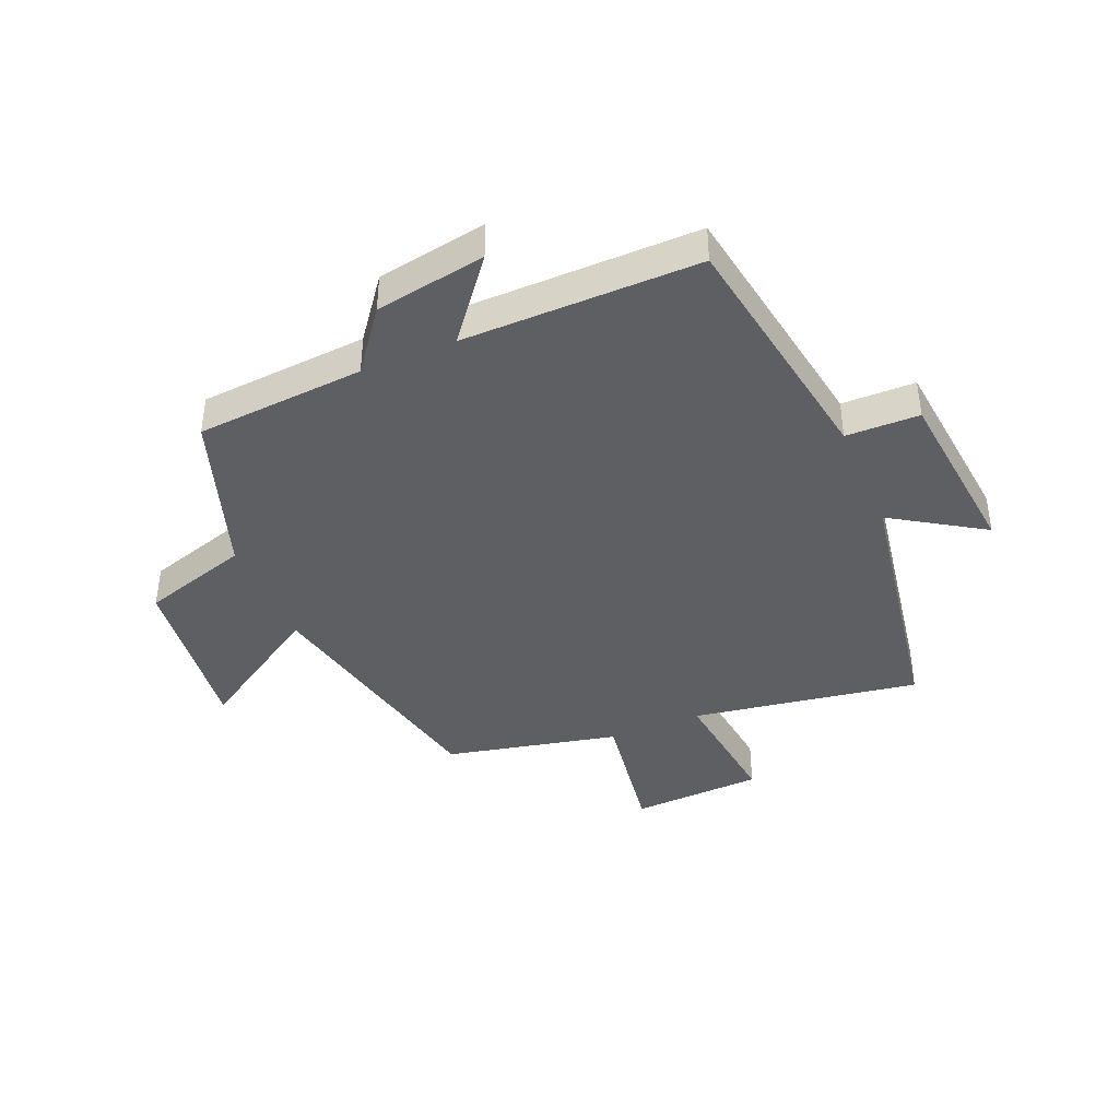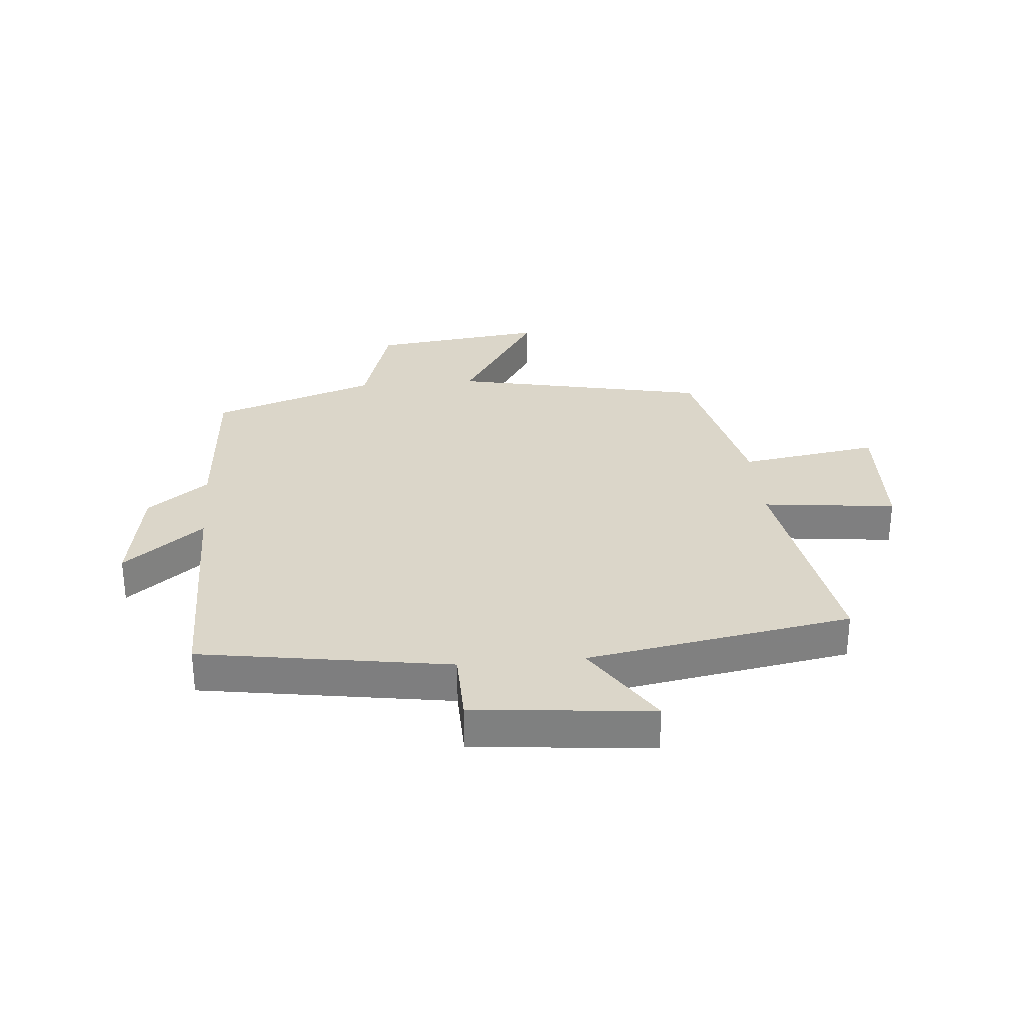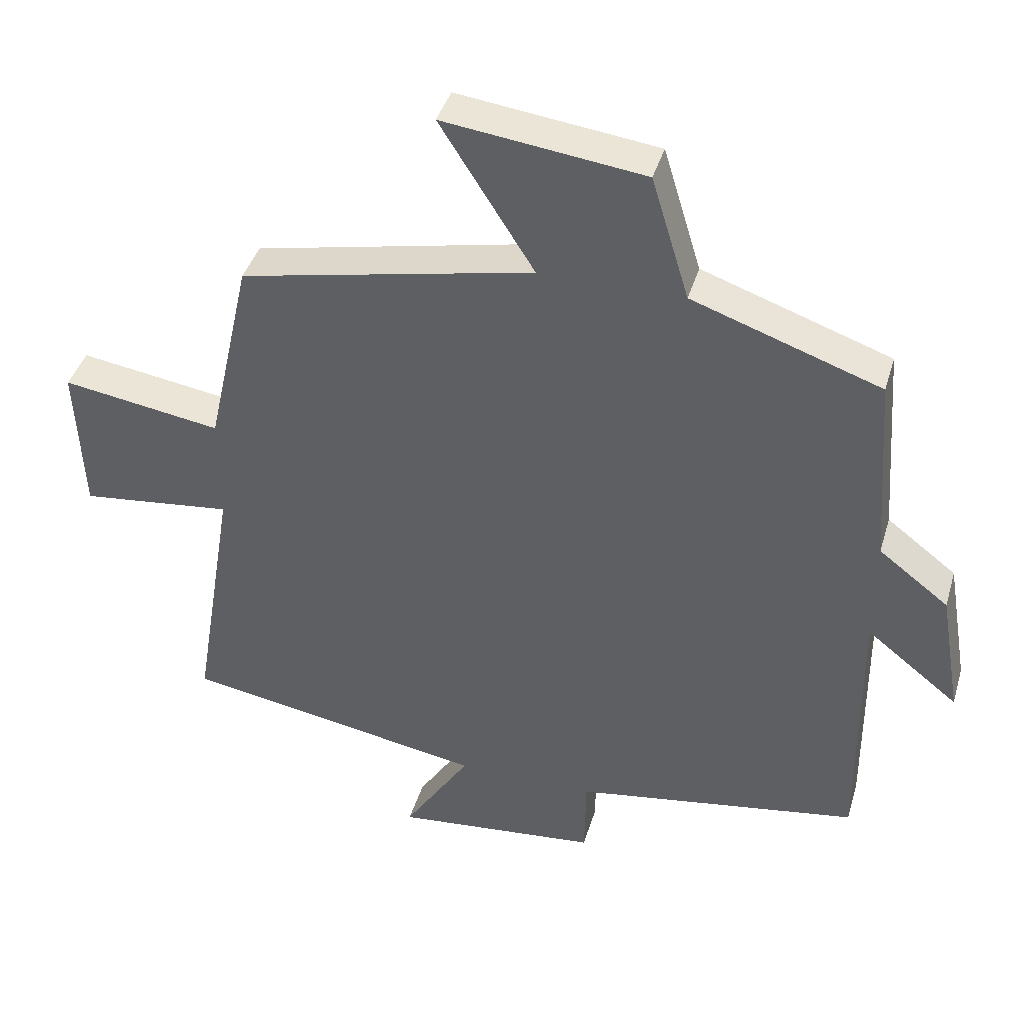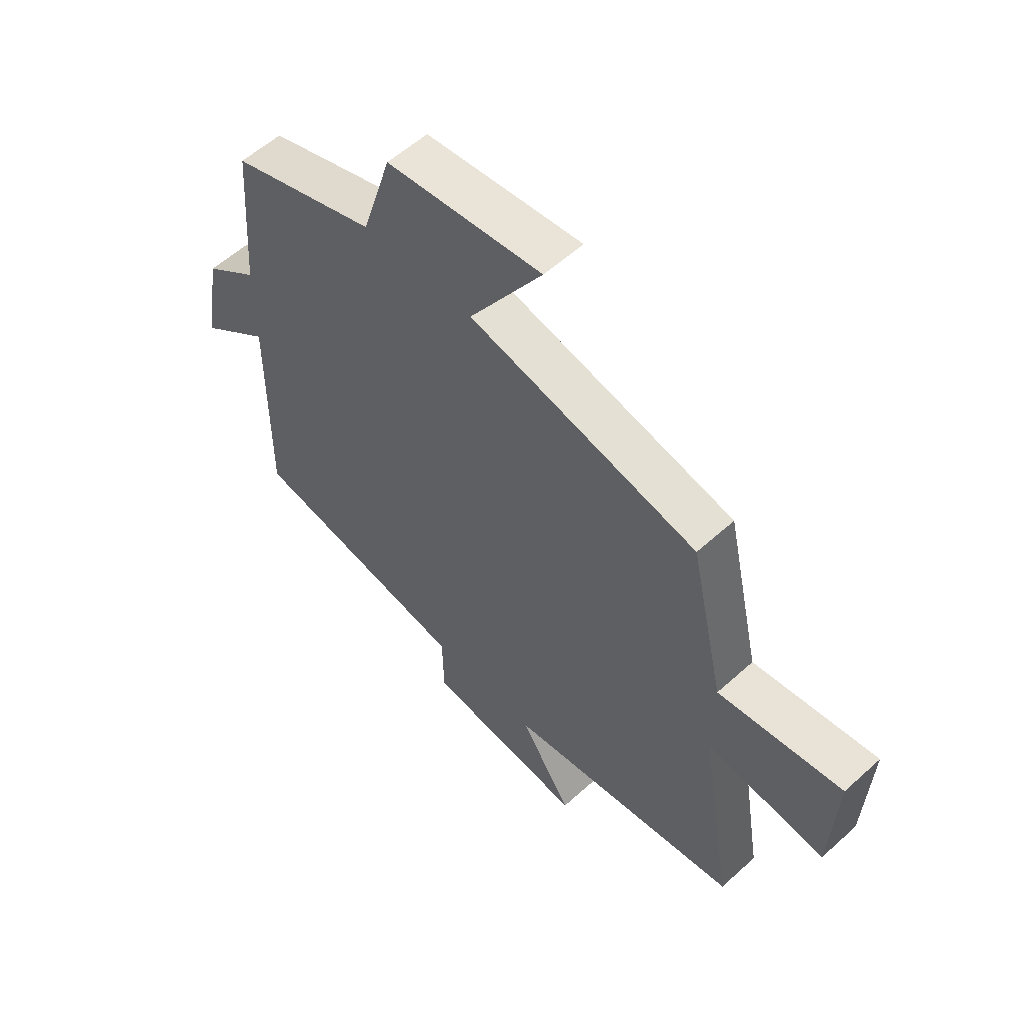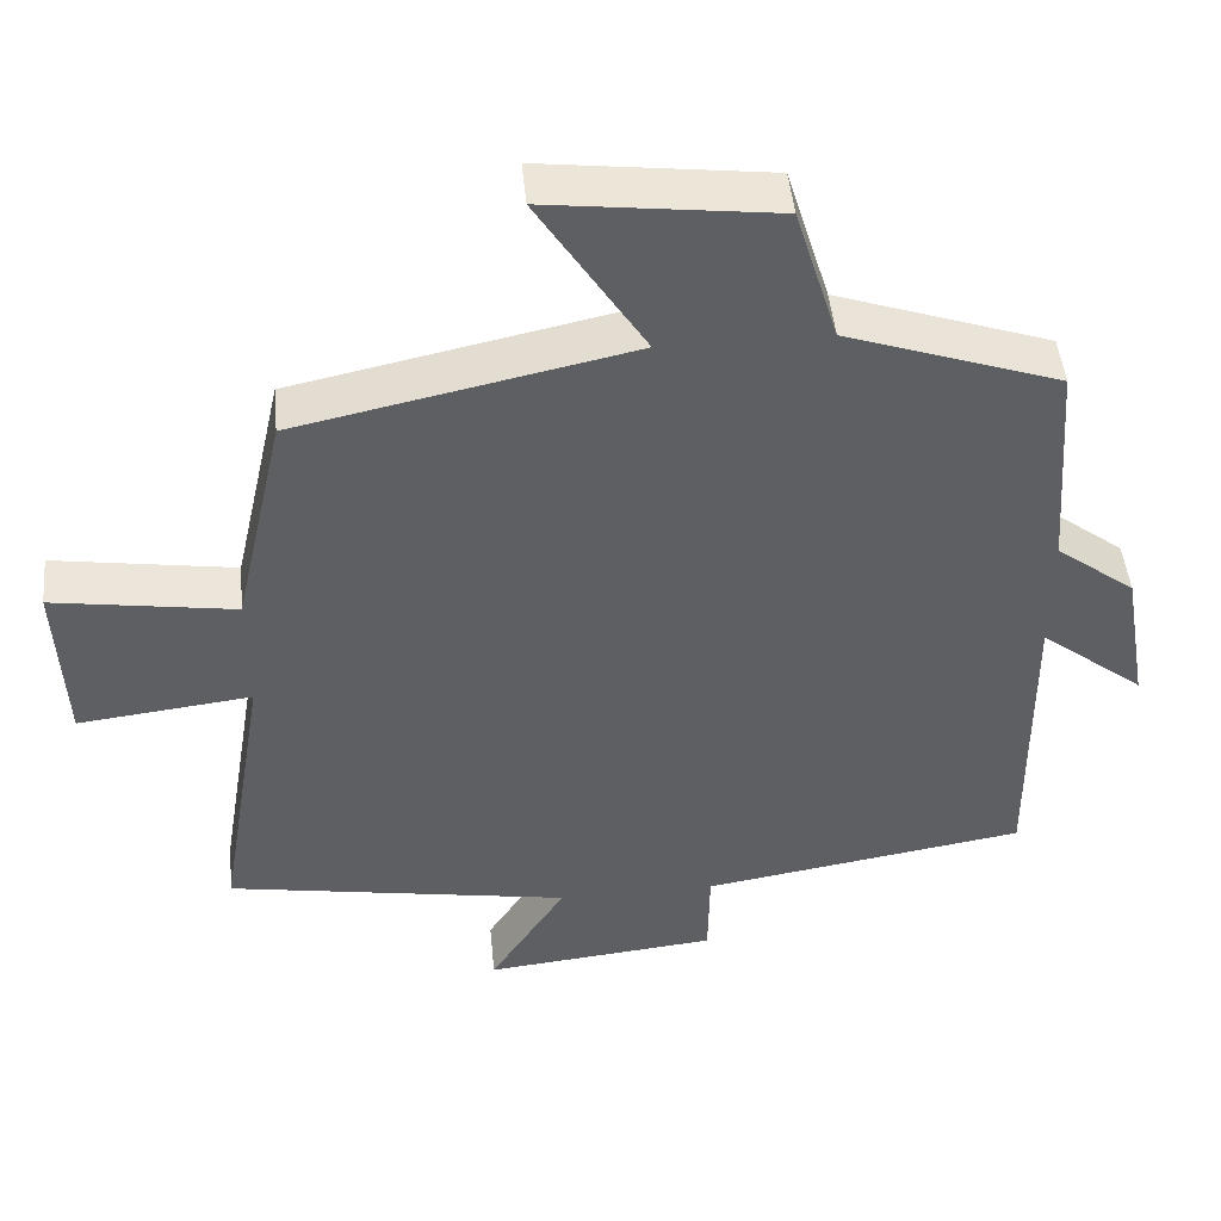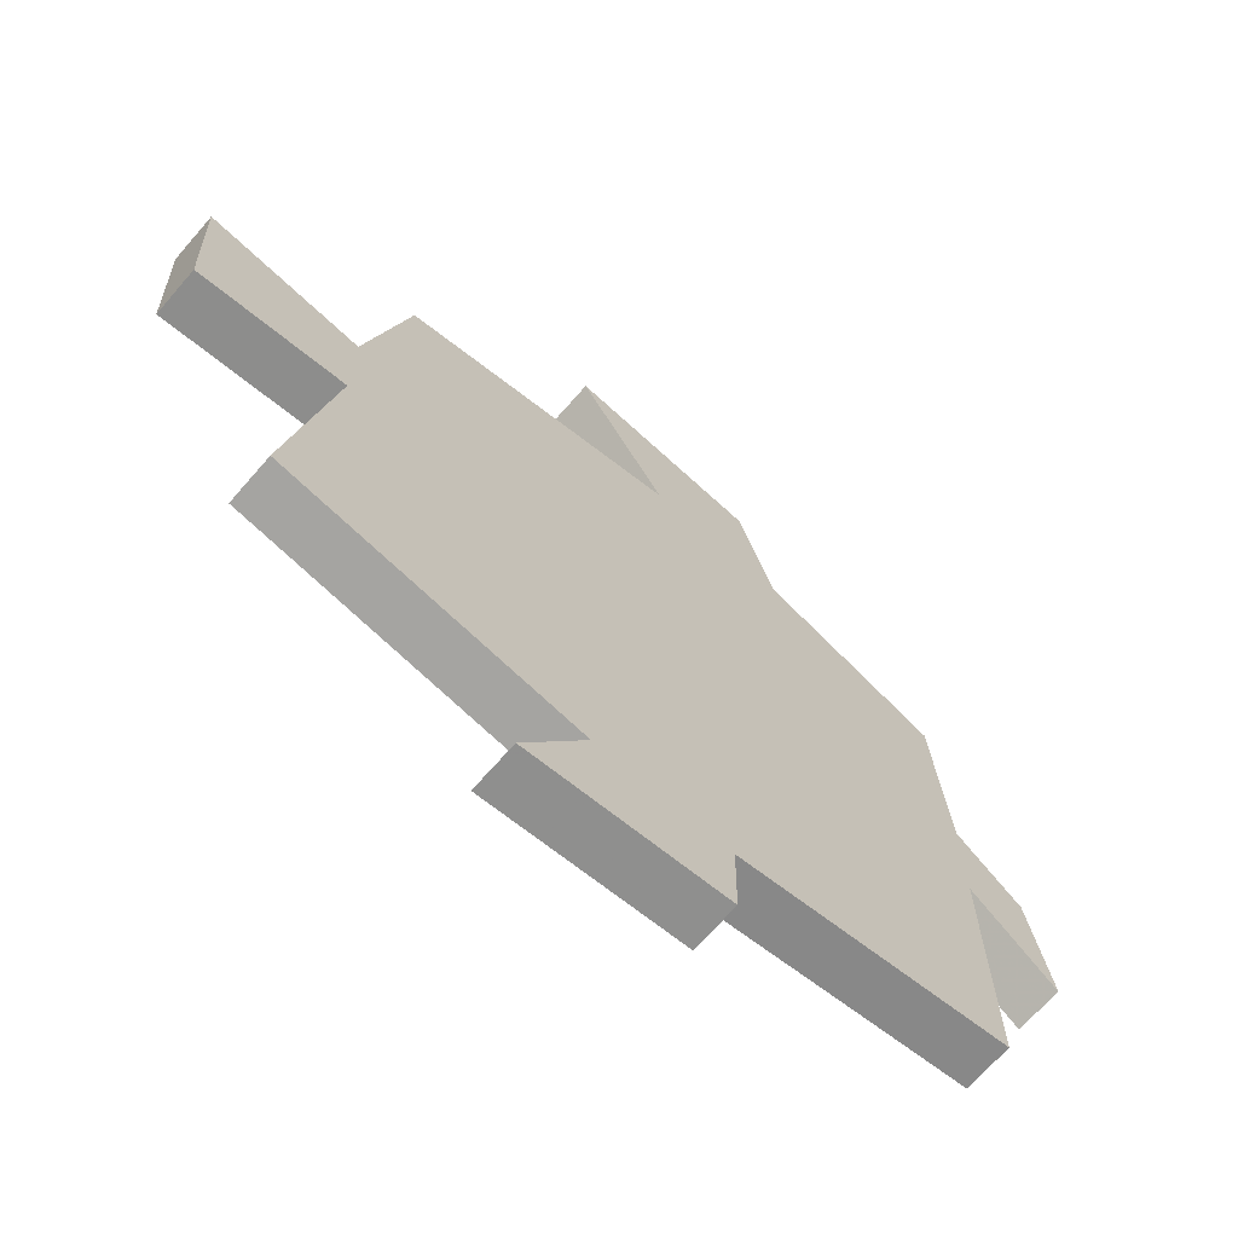
<metadata>
{"format":"obj","ext":"obj","renderer":"f3d","projection":"perspective","resolution":1024,"background":"white","views":[{"elev":-40.7,"azim":113.0,"up":"+Y"},{"elev":30.0,"azim":174.9,"up":"+Y"},{"elev":41.0,"azim":16.1,"up":"+Z"},{"elev":57.2,"azim":-133.3,"up":"+Z"},{"elev":47.1,"azim":-5.5,"up":"+Z"},{"elev":-68.5,"azim":-41.0,"up":"+Z"}]}
</metadata>
<code>
v -0.563 0.07 -0.424
v -0.5 0.07 -0.042
v -0.723 0.07 -0.068
v -0.733 0.07 0.154
v -0.5 0.07 0.118
v -0.435 0.07 0.409
v -0.006 0.07 0.5
v -0.143 0.07 0.717
v 0.149 0.07 0.681
v 0.204 0.07 0.5
v 0.479 0.07 0.405
v 0.5 0.07 0.121
v 0.602 0.07 0.043
v 0.634 0.07 -0.143
v 0.5 0.07 -0.037
v 0.503 0.07 -0.433
v 0.085 0.07 -0.5
v 0.083 0.07 -0.623
v -0.217 0.07 -0.653
v -0.119 0.07 -0.5
v -0.563 0 -0.424
v -0.5 0 -0.042
v -0.723 0 -0.068
v -0.733 0 0.154
v -0.5 0 0.118
v -0.435 0 0.409
v -0.006 0 0.5
v -0.143 0 0.717
v 0.149 0 0.681
v 0.204 0 0.5
v 0.479 0 0.405
v 0.5 0 0.121
v 0.602 0 0.043
v 0.634 0 -0.143
v 0.5 0 -0.037
v 0.503 0 -0.433
v 0.085 0 -0.5
v 0.083 0 -0.623
v -0.217 0 -0.653
v -0.119 0 -0.5
f 17 18 19 20
f 20 1 2
f 17 20 2
f 16 17 2
f 15 16 2
f 12 13 14 15
f 12 15 2
f 11 12 2
f 10 11 2
f 7 8 9 10
f 7 10 2
f 6 7 2
f 5 6 2
f 2 3 4 5
f 40 39 38 37
f 22 21 40
f 22 40 37
f 22 37 36
f 22 36 35
f 35 34 33 32
f 22 35 32
f 22 32 31
f 22 31 30
f 30 29 28 27
f 22 30 27
f 22 27 26
f 22 26 25
f 25 24 23 22
f 1 21 22 2
f 2 22 23 3
f 3 23 24 4
f 4 24 25 5
f 5 25 26 6
f 6 26 27 7
f 7 27 28 8
f 8 28 29 9
f 9 29 30 10
f 10 30 31 11
f 11 31 32 12
f 12 32 33 13
f 13 33 34 14
f 14 34 35 15
f 15 35 36 16
f 16 36 37 17
f 17 37 38 18
f 18 38 39 19
f 19 39 40 20
f 20 40 21 1

</code>
